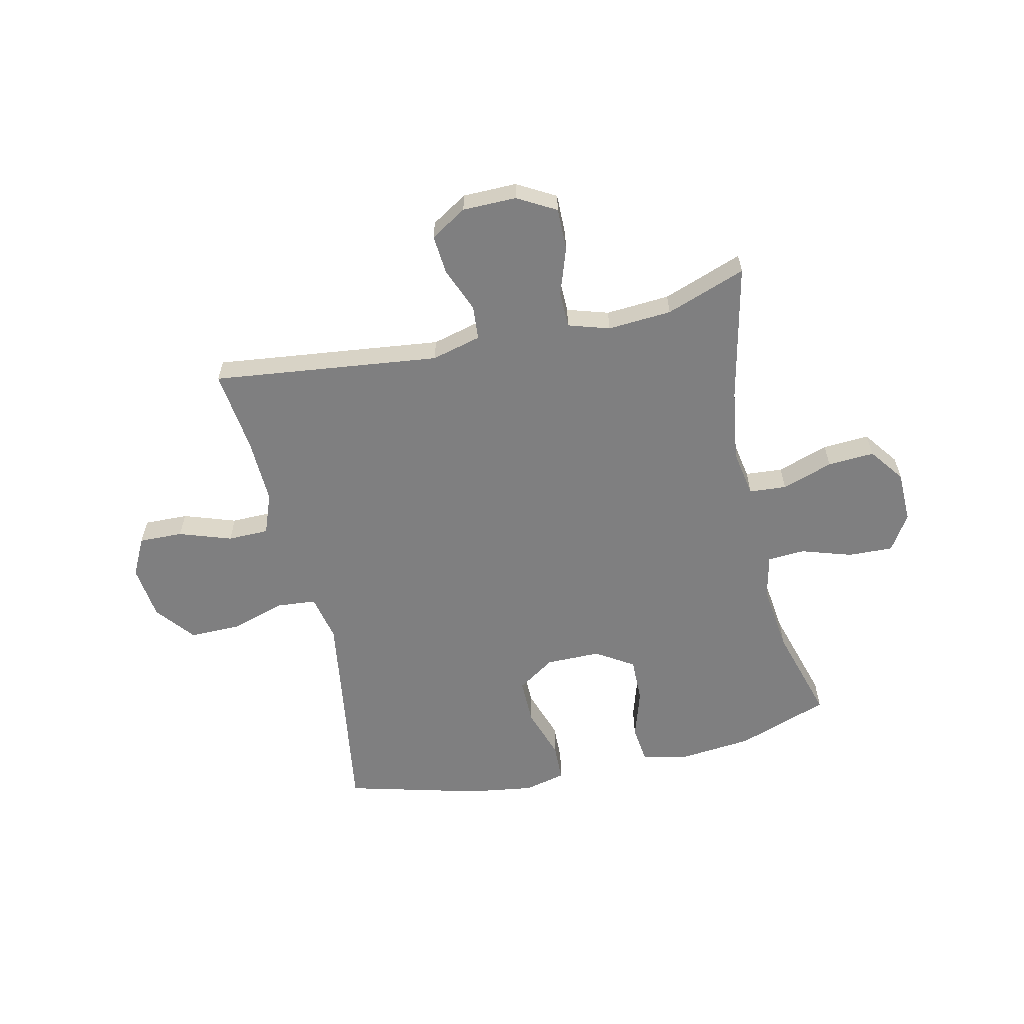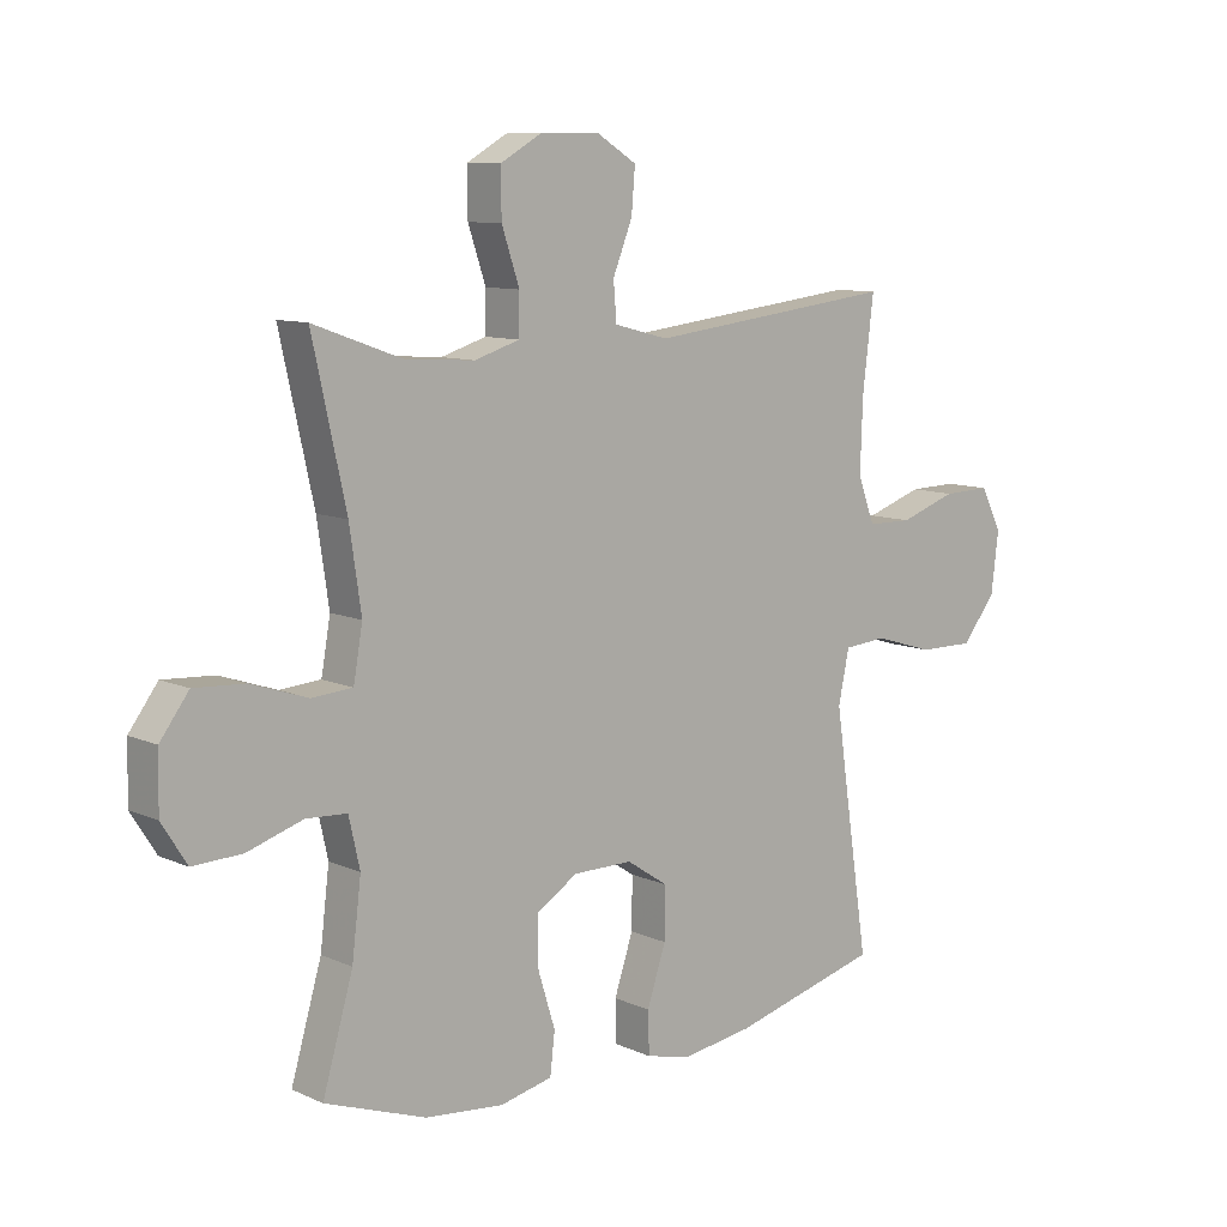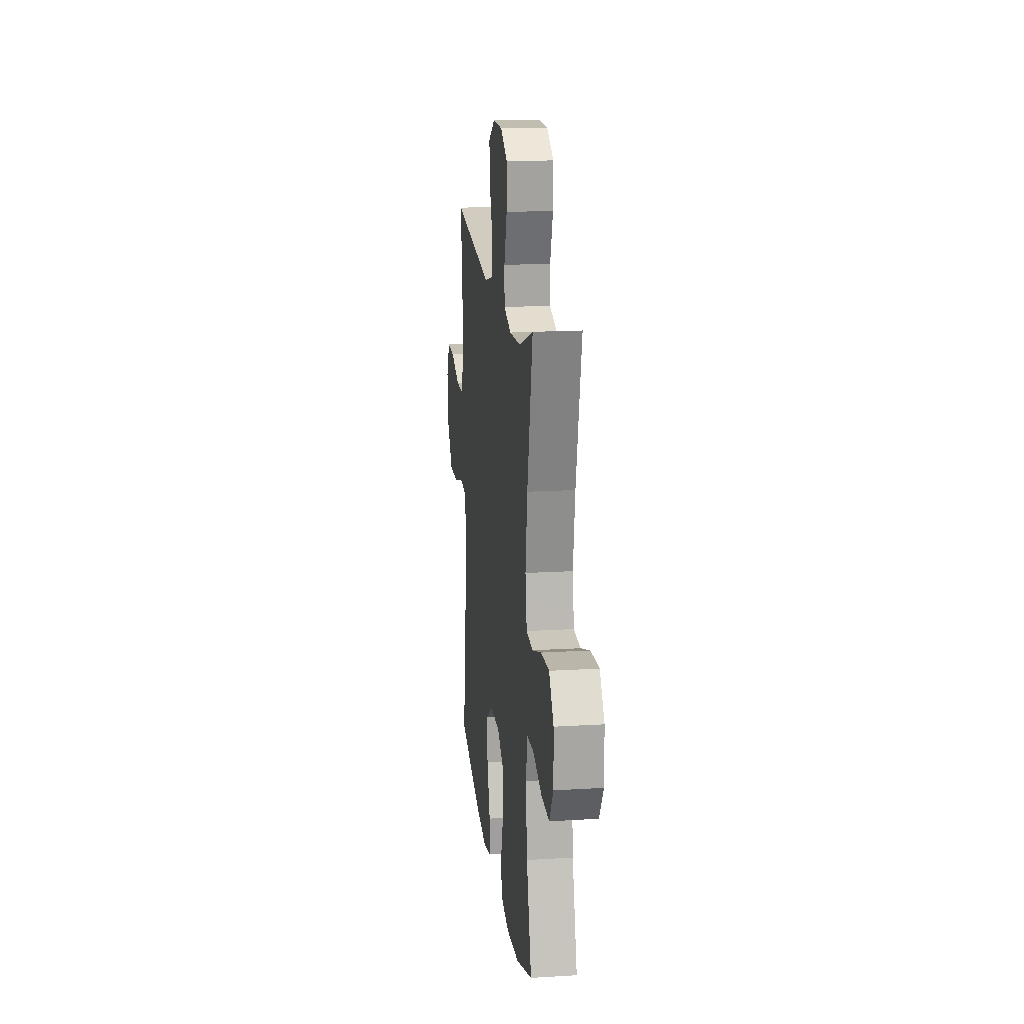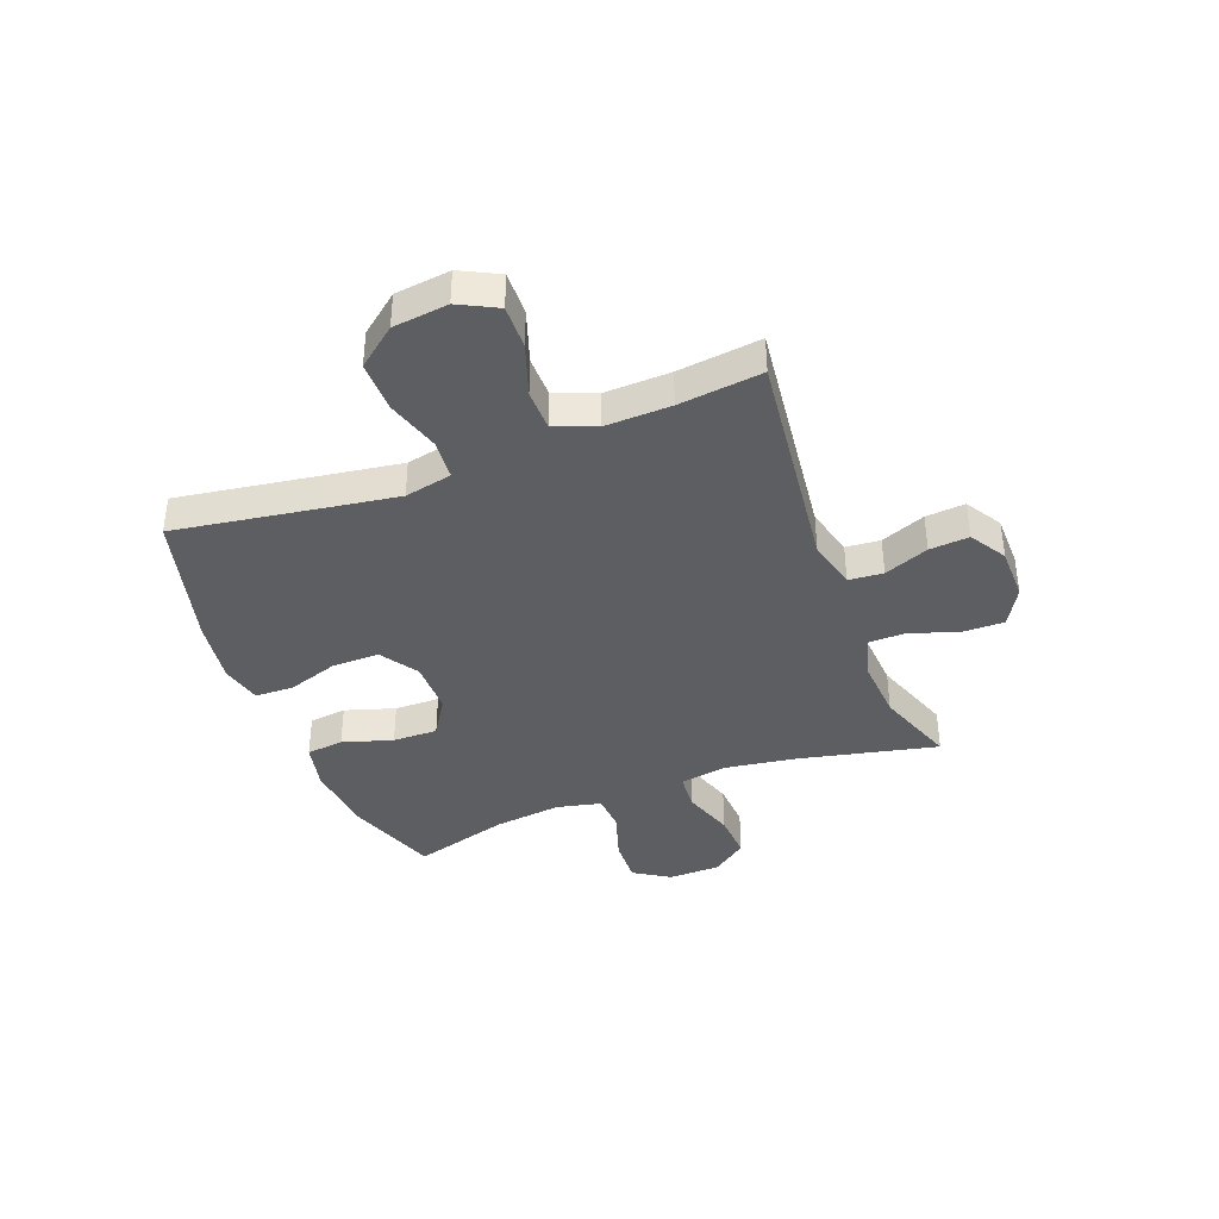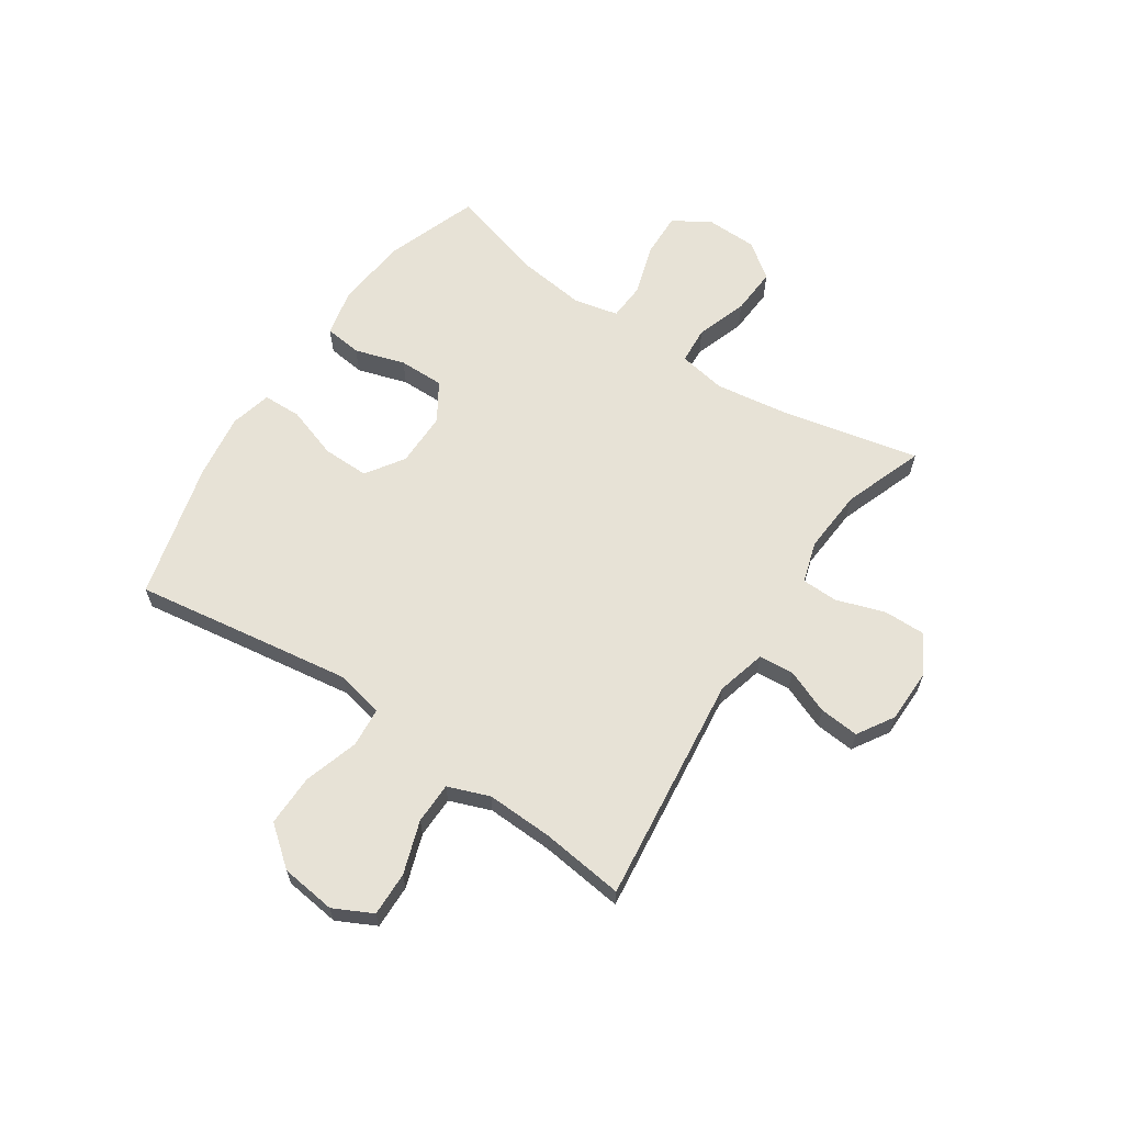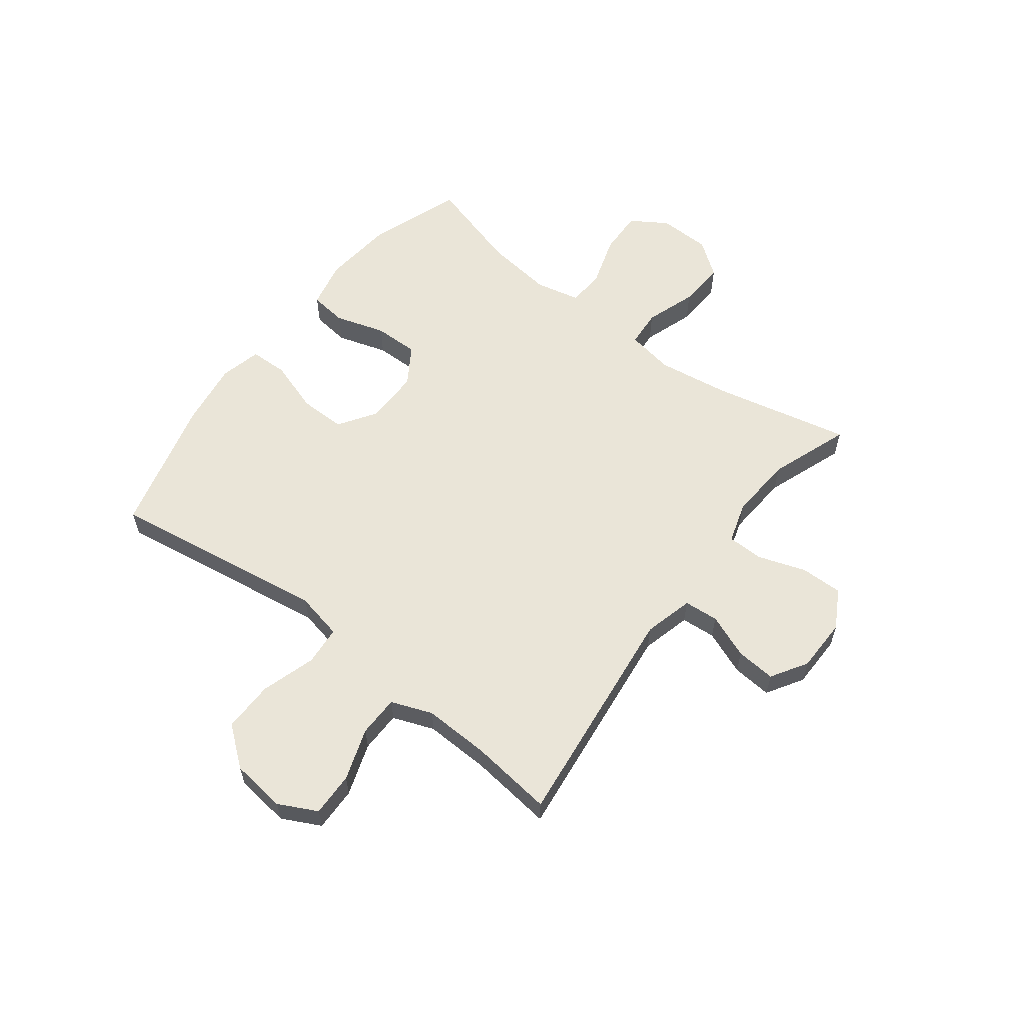
<metadata>
{"format":"obj","ext":"obj","renderer":"f3d","projection":"perspective","resolution":1024,"background":"white","views":[{"elev":-59.7,"azim":12.7,"up":"+Y"},{"elev":9.8,"azim":138.7,"up":"+Z"},{"elev":17.3,"azim":83.1,"up":"+Z"},{"elev":-39.1,"azim":-69.2,"up":"+Y"},{"elev":63.4,"azim":-56.1,"up":"+Y"},{"elev":59.2,"azim":-52.6,"up":"+Y"}]}
</metadata>
<code>
v -0.5 0.07 -0.5
v -0.46 0.07 -0.236
v -0.441 0.07 -0.107
v -0.459 0.07 -0.022
v -0.53 0.07 -0.016
v -0.628 0.07 -0.046
v -0.72 0.07 -0.047
v -0.776 0.07 0.023
v -0.788 0.07 0.122
v -0.753 0.07 0.191
v -0.674 0.07 0.189
v -0.58 0.07 0.157
v -0.506 0.07 0.158
v -0.478 0.07 0.232
v -0.482 0.07 0.35
v -0.5 0.07 0.5
v -0.091 0.07 0.452
v -0.002 0.07 0.475
v 0.003 0.07 0.537
v -0.029 0.07 0.617
v -0.035 0.07 0.688
v 0.03 0.07 0.728
v 0.127 0.07 0.729
v 0.196 0.07 0.69
v 0.195 0.07 0.614
v 0.166 0.07 0.528
v 0.167 0.07 0.463
v 0.241 0.07 0.44
v 0.356 0.07 0.448
v 0.5 0.07 0.5
v 0.445 0.07 0.252
v 0.426 0.07 0.122
v 0.441 0.07 0.037
v 0.508 0.07 0.032
v 0.6 0.07 0.063
v 0.684 0.07 0.068
v 0.731 0.07 0.005
v 0.733 0.07 -0.088
v 0.692 0.07 -0.153
v 0.611 0.07 -0.15
v 0.52 0.07 -0.121
v 0.453 0.07 -0.125
v 0.435 0.07 -0.205
v 0.45 0.07 -0.328
v 0.5 0.07 -0.5
v 0.334 0.07 -0.559
v 0.205 0.07 -0.572
v 0.119 0.07 -0.553
v 0.111 0.07 -0.486
v 0.139 0.07 -0.396
v 0.14 0.07 -0.315
v 0.072 0.07 -0.272
v -0.026 0.07 -0.272
v -0.094 0.07 -0.317
v -0.093 0.07 -0.401
v -0.062 0.07 -0.494
v -0.064 0.07 -0.563
v -0.138 0.07 -0.581
v -0.255 0.07 -0.564
v -0.5 0 -0.5
v -0.46 0 -0.236
v -0.441 0 -0.107
v -0.459 0 -0.022
v -0.53 0 -0.016
v -0.628 0 -0.046
v -0.72 0 -0.047
v -0.776 0 0.023
v -0.788 0 0.122
v -0.753 0 0.191
v -0.674 0 0.189
v -0.58 0 0.157
v -0.506 0 0.158
v -0.478 0 0.232
v -0.482 0 0.35
v -0.5 0 0.5
v -0.091 0 0.452
v -0.002 0 0.475
v 0.003 0 0.537
v -0.029 0 0.617
v -0.035 0 0.688
v 0.03 0 0.728
v 0.127 0 0.729
v 0.196 0 0.69
v 0.195 0 0.614
v 0.166 0 0.528
v 0.167 0 0.463
v 0.241 0 0.44
v 0.356 0 0.448
v 0.5 0 0.5
v 0.445 0 0.252
v 0.426 0 0.122
v 0.441 0 0.037
v 0.508 0 0.032
v 0.6 0 0.063
v 0.684 0 0.068
v 0.731 0 0.005
v 0.733 0 -0.088
v 0.692 0 -0.153
v 0.611 0 -0.15
v 0.52 0 -0.121
v 0.453 0 -0.125
v 0.435 0 -0.205
v 0.45 0 -0.328
v 0.5 0 -0.5
v 0.334 0 -0.559
v 0.205 0 -0.572
v 0.119 0 -0.553
v 0.111 0 -0.486
v 0.139 0 -0.396
v 0.14 0 -0.315
v 0.072 0 -0.272
v -0.026 0 -0.272
v -0.094 0 -0.317
v -0.093 0 -0.401
v -0.062 0 -0.494
v -0.064 0 -0.563
v -0.138 0 -0.581
v -0.255 0 -0.564
f 59 1 2
f 58 59 2
f 57 58 2
f 56 57 2
f 55 56 2
f 54 55 2 3
f 53 54 3 4
f 52 53 4
f 48 49 50
f 47 48 50
f 46 47 50
f 45 46 50
f 44 45 50
f 43 44 50 51
f 42 43 51 52
f 39 40 41
f 38 39 41
f 37 38 41
f 36 37 41
f 35 36 41
f 34 35 41
f 33 34 41 42
f 42 52 4
f 33 42 4
f 32 33 4
f 29 30 31
f 32 4 5
f 31 32 5
f 29 31 5
f 28 29 5
f 24 25 26
f 23 24 26
f 22 23 26
f 21 22 26
f 20 21 26
f 19 20 26
f 18 19 26 27
f 5 6 7
f 28 5 7
f 27 28 7
f 18 27 7
f 17 18 7
f 10 11 12
f 9 10 12
f 8 9 12
f 7 8 12
f 7 12 13
f 17 7 13
f 15 16 17
f 14 15 17
f 13 14 17
f 61 60 118
f 61 118 117
f 61 117 116
f 61 116 115
f 61 115 114
f 62 61 114 113
f 63 62 113 112
f 63 112 111
f 109 108 107
f 109 107 106
f 109 106 105
f 109 105 104
f 109 104 103
f 110 109 103 102
f 111 110 102 101
f 100 99 98
f 100 98 97
f 100 97 96
f 100 96 95
f 100 95 94
f 100 94 93
f 101 100 93 92
f 63 111 101
f 63 101 92
f 63 92 91
f 90 89 88
f 64 63 91
f 64 91 90
f 64 90 88
f 64 88 87
f 85 84 83
f 85 83 82
f 85 82 81
f 85 81 80
f 85 80 79
f 85 79 78
f 86 85 78 77
f 66 65 64
f 66 64 87
f 66 87 86
f 66 86 77
f 66 77 76
f 71 70 69
f 71 69 68
f 71 68 67
f 71 67 66
f 72 71 66
f 72 66 76
f 76 75 74
f 76 74 73
f 76 73 72
f 1 60 61 2
f 2 61 62 3
f 3 62 63 4
f 4 63 64 5
f 5 64 65 6
f 6 65 66 7
f 7 66 67 8
f 8 67 68 9
f 9 68 69 10
f 10 69 70 11
f 11 70 71 12
f 12 71 72 13
f 13 72 73 14
f 14 73 74 15
f 15 74 75 16
f 16 75 76 17
f 17 76 77 18
f 18 77 78 19
f 19 78 79 20
f 20 79 80 21
f 21 80 81 22
f 22 81 82 23
f 23 82 83 24
f 24 83 84 25
f 25 84 85 26
f 26 85 86 27
f 27 86 87 28
f 28 87 88 29
f 29 88 89 30
f 30 89 90 31
f 31 90 91 32
f 32 91 92 33
f 33 92 93 34
f 34 93 94 35
f 35 94 95 36
f 36 95 96 37
f 37 96 97 38
f 38 97 98 39
f 39 98 99 40
f 40 99 100 41
f 41 100 101 42
f 42 101 102 43
f 43 102 103 44
f 44 103 104 45
f 45 104 105 46
f 46 105 106 47
f 47 106 107 48
f 48 107 108 49
f 49 108 109 50
f 50 109 110 51
f 51 110 111 52
f 52 111 112 53
f 53 112 113 54
f 54 113 114 55
f 55 114 115 56
f 56 115 116 57
f 57 116 117 58
f 58 117 118 59
f 59 118 60 1

</code>
